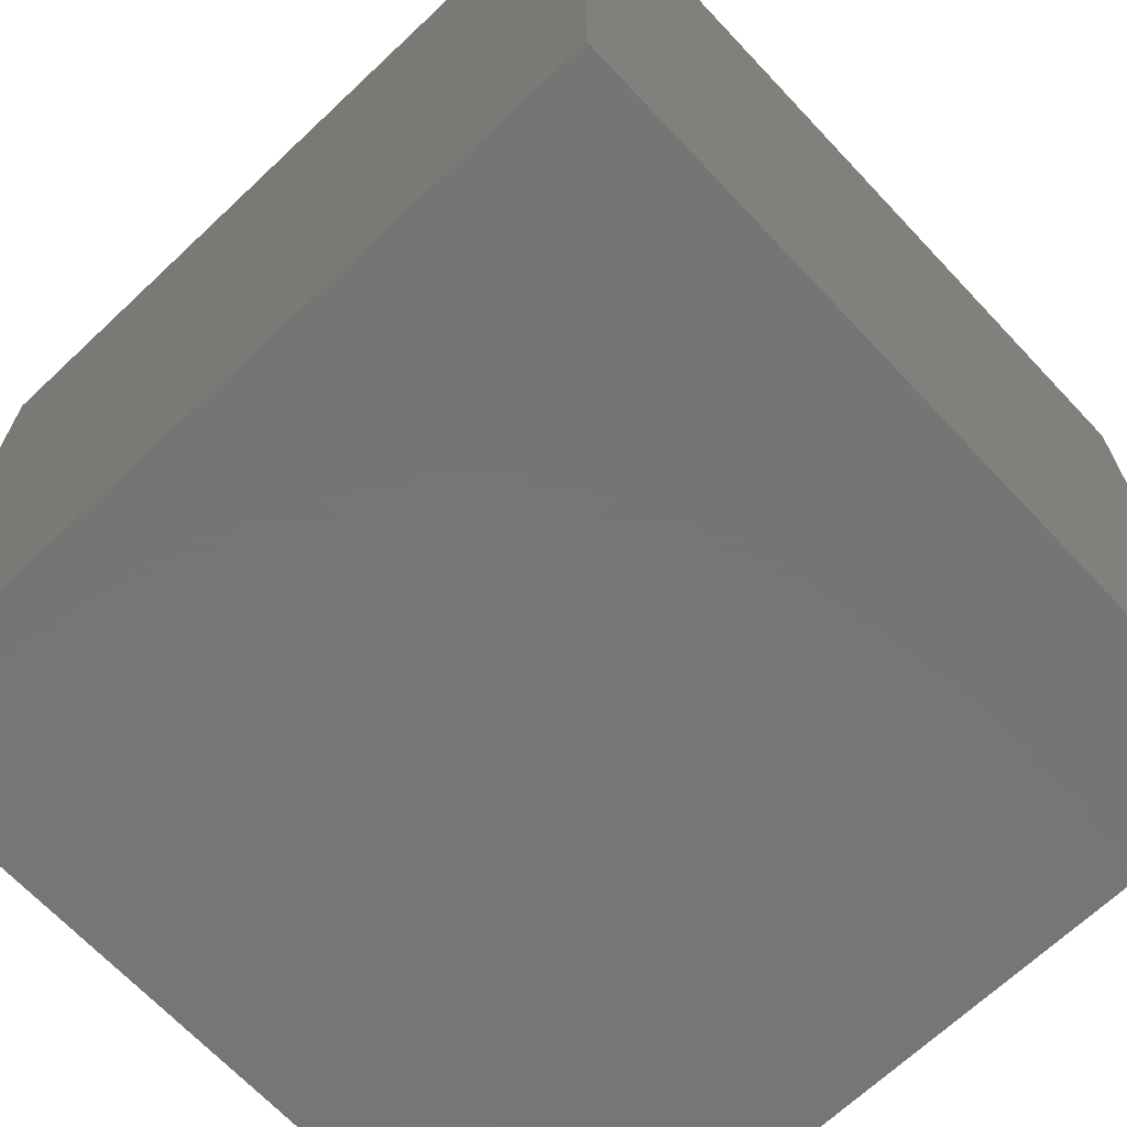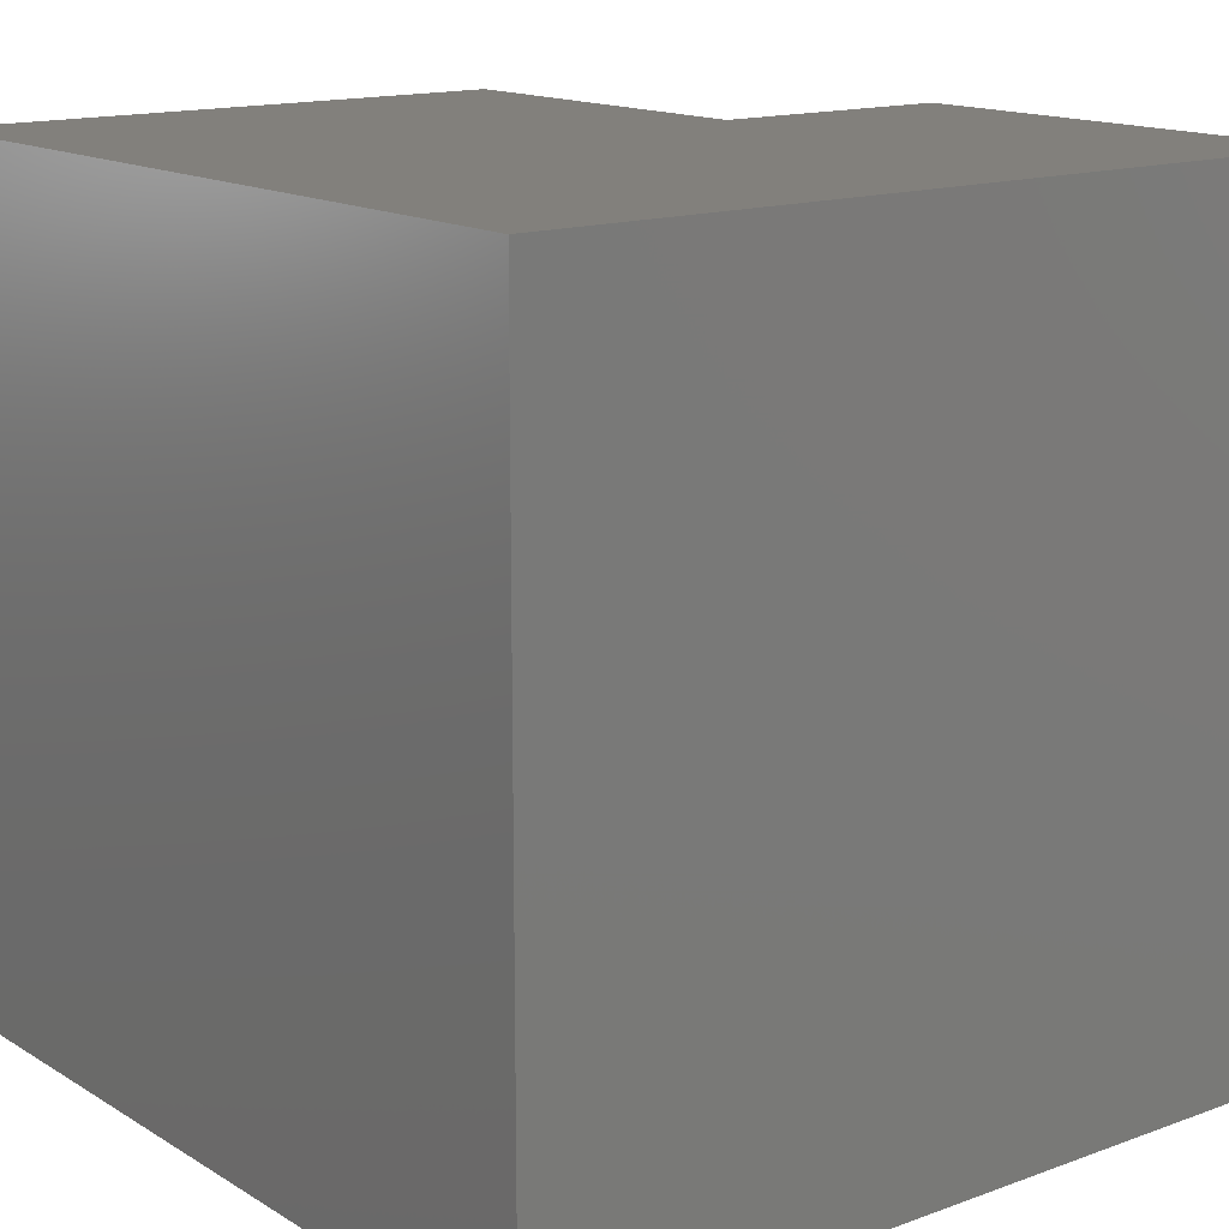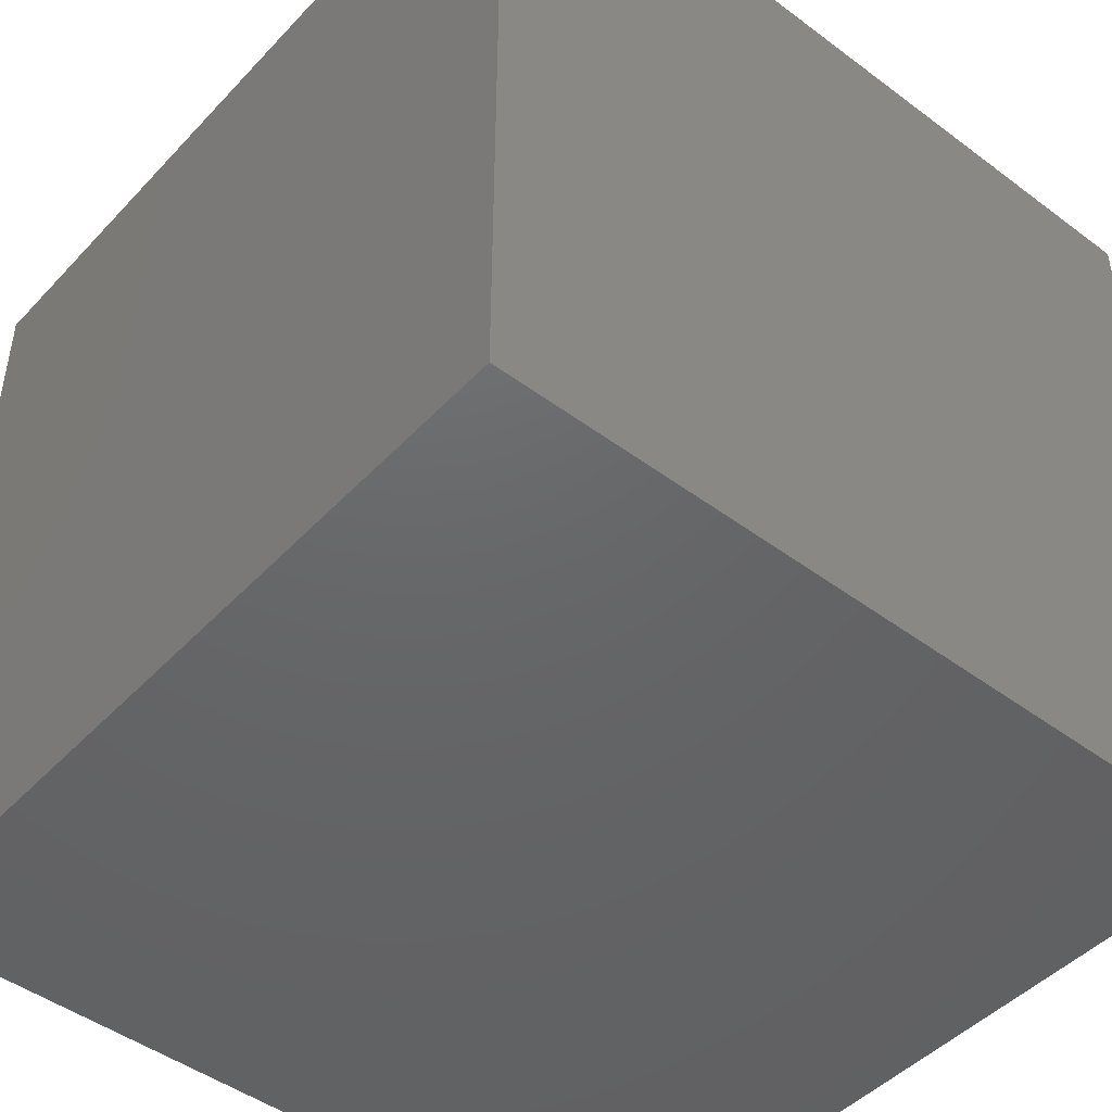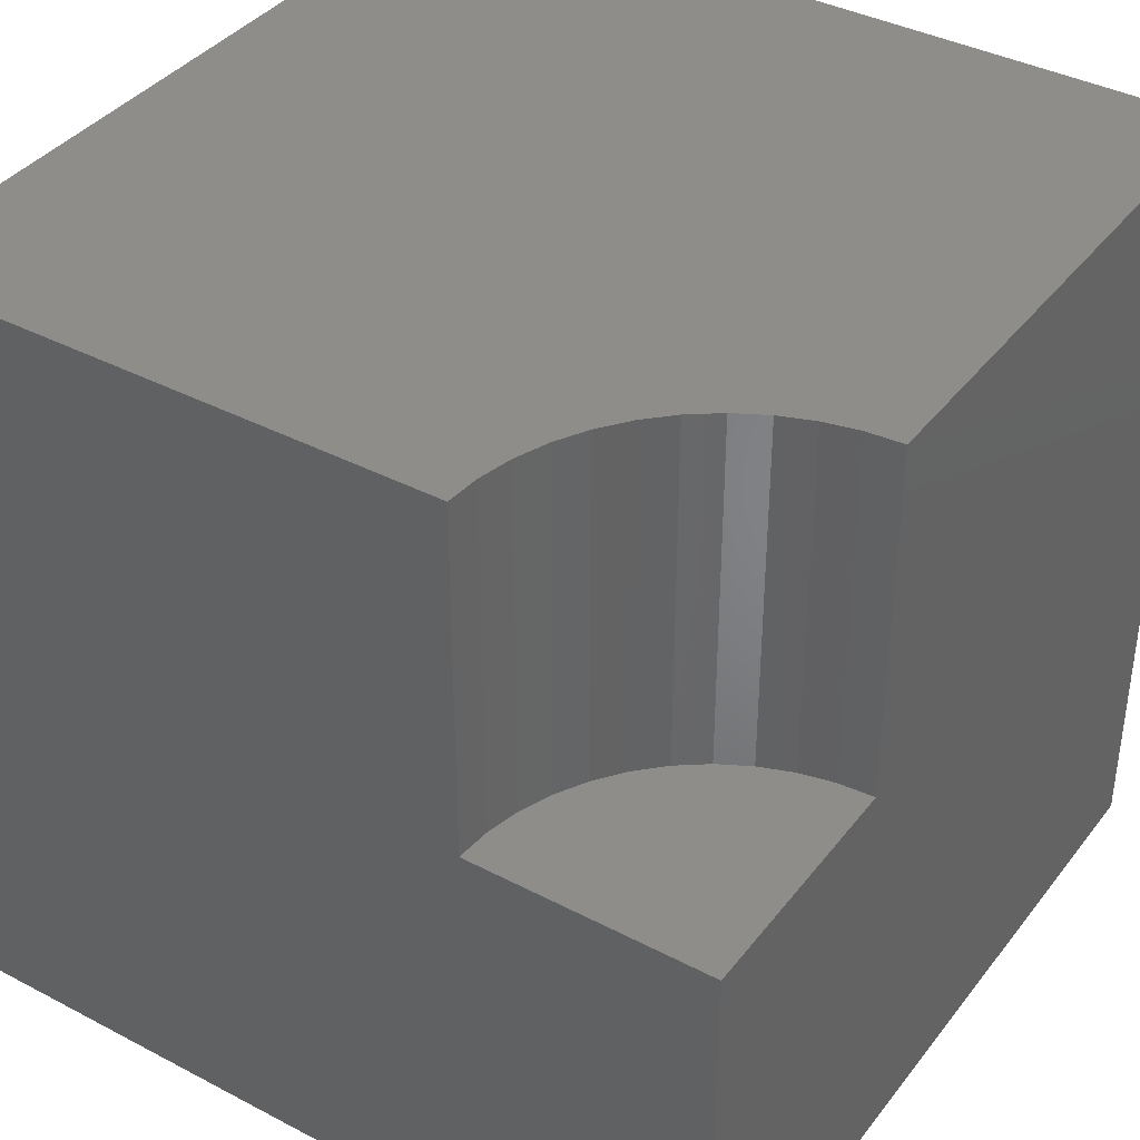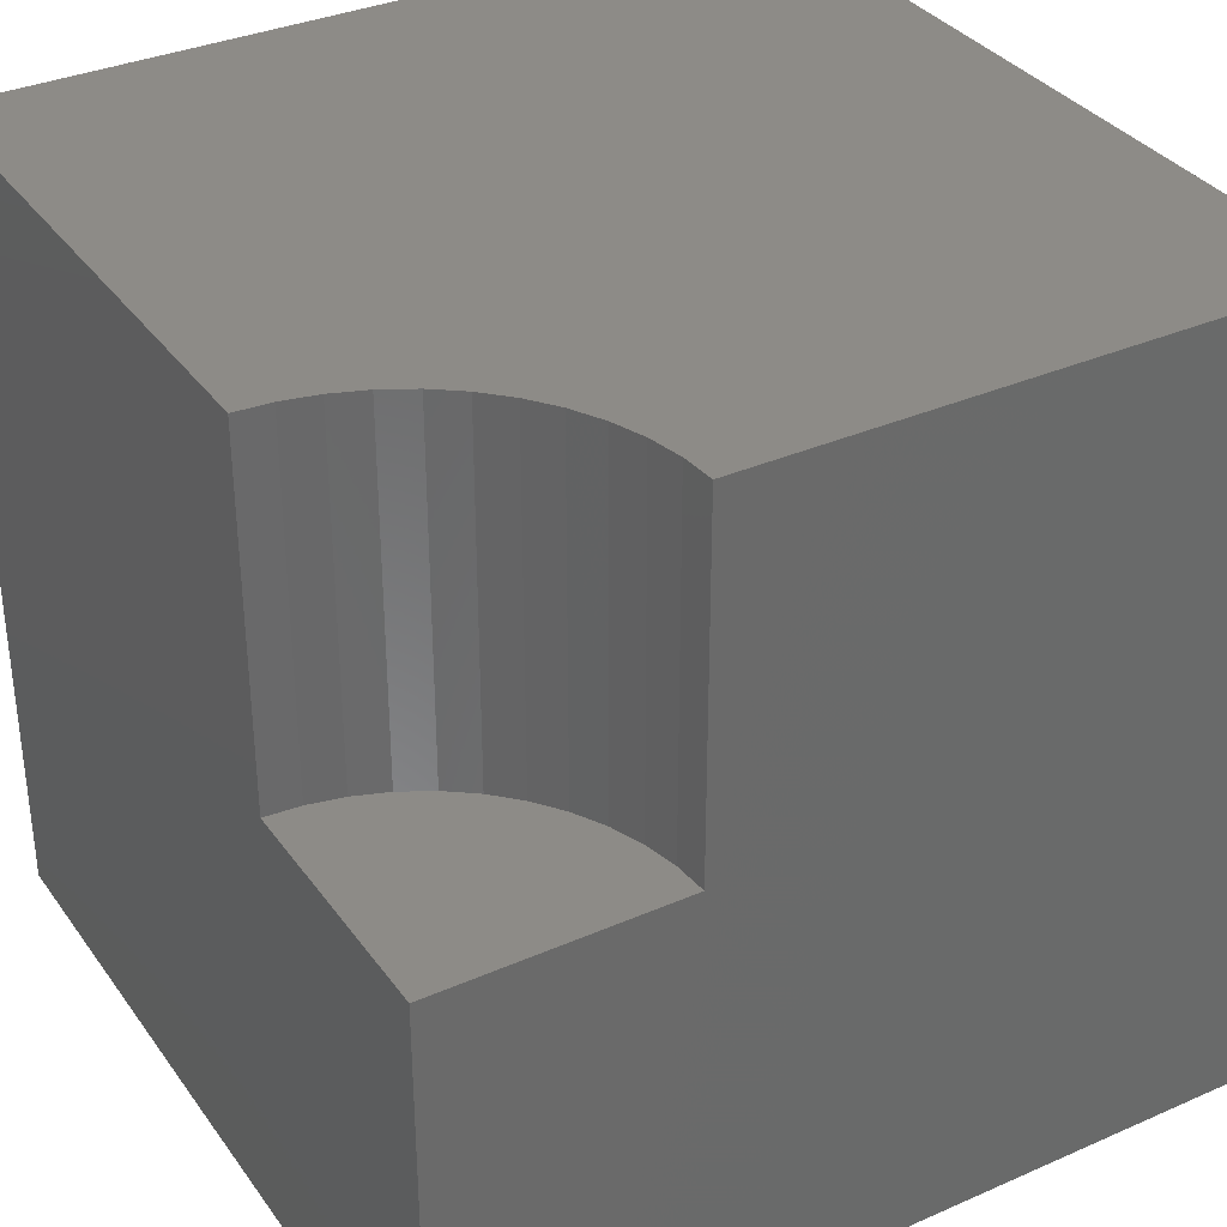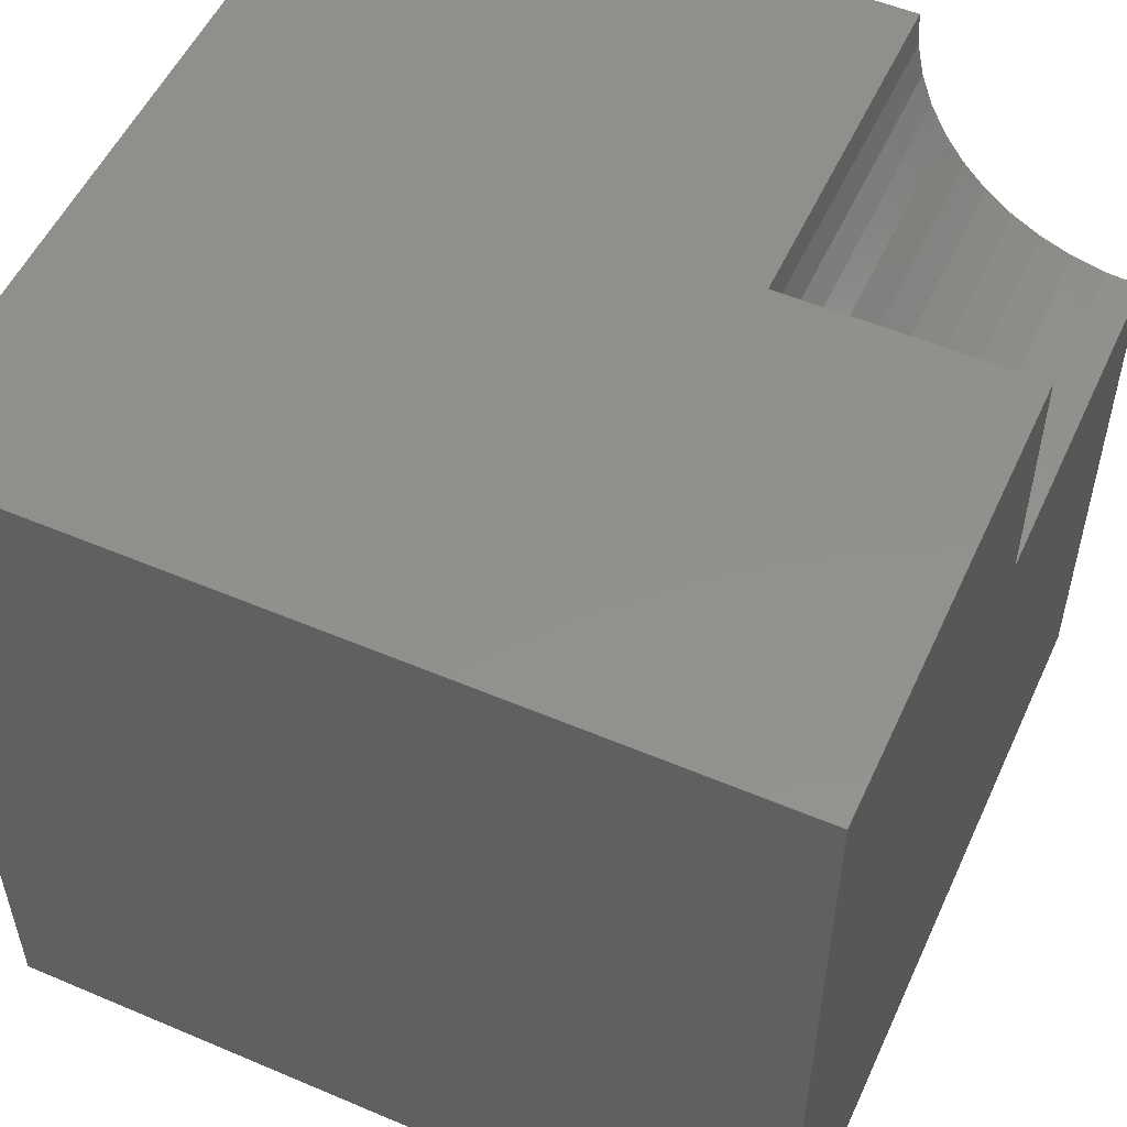
<metadata>
{"format":"stl","ext":"stl","renderer":"f3d","projection":"perspective","resolution":1024,"background":"white","views":[{"elev":-68.1,"azim":43.3,"up":"+Z"},{"elev":14.8,"azim":141.9,"up":"+Y"},{"elev":-46.6,"azim":139.7,"up":"+Y"},{"elev":38.7,"azim":-146.6,"up":"+Z"},{"elev":34.5,"azim":-120.5,"up":"+Z"},{"elev":53.4,"azim":-155.6,"up":"+Y"}]}
</metadata>
<code>
# stl→obj: 34 verts, 60 faces
v 0 10 5.603
v 0 10 0
v 0 6.989 5.603
v 0 0 0
v 0 6.989 10
v 0 0 10
v 0.4286 7.019 10
v 0.8484 7.111 10
v 1.251 7.261 10
v 10 0 10
v 1.628 7.467 10
v 3.011 10 10
v 2.981 9.571 10
v 10 10 10
v 2.889 9.152 10
v 2.739 8.749 10
v 2.533 8.372 10
v 2.276 8.028 10
v 1.972 7.724 10
v 10 10 0
v 10 0 0
v 3.011 10 5.603
v -5.532e-16 6.989 5.603
v -5.532e-16 6.989 10
v 0.4286 7.019 5.603
v 0.8484 7.111 5.603
v 1.251 7.261 5.603
v 1.628 7.467 5.603
v 1.972 7.724 5.603
v 2.276 8.028 5.603
v 2.533 8.372 5.603
v 2.739 8.749 5.603
v 2.889 9.152 5.603
v 2.981 9.571 5.603
f 1 2 3
f 3 2 4
f 3 4 5
f 5 4 6
f 5 6 7
f 7 6 8
f 8 6 9
f 9 6 10
f 9 10 11
f 12 13 14
f 14 13 15
f 14 15 10
f 10 15 16
f 10 16 17
f 17 18 10
f 10 18 19
f 10 19 11
f 20 14 21
f 21 14 10
f 2 20 4
f 4 20 21
f 12 14 22
f 22 14 20
f 22 20 1
f 1 20 2
f 21 10 4
f 4 10 6
f 23 24 7
f 23 7 25
f 25 7 8
f 25 8 26
f 26 8 9
f 26 9 27
f 27 9 11
f 27 11 28
f 28 11 19
f 28 19 29
f 29 19 18
f 29 18 30
f 30 18 17
f 30 17 31
f 31 17 16
f 31 16 32
f 32 16 15
f 32 15 33
f 33 15 13
f 33 13 34
f 34 13 12
f 34 12 22
f 34 22 1
f 1 30 31
f 23 25 1
f 1 25 26
f 1 26 27
f 27 28 1
f 1 28 29
f 1 29 30
f 31 32 1
f 1 32 33
f 1 33 34

</code>
